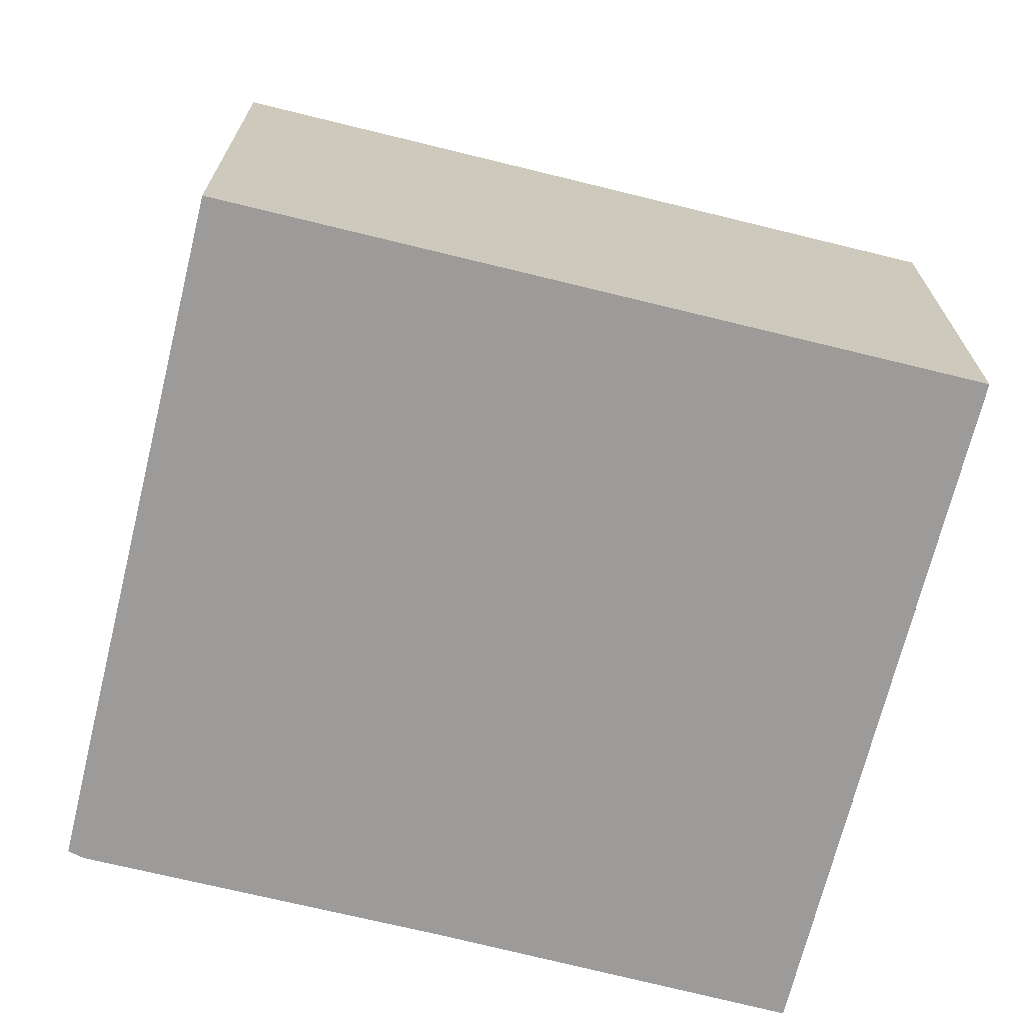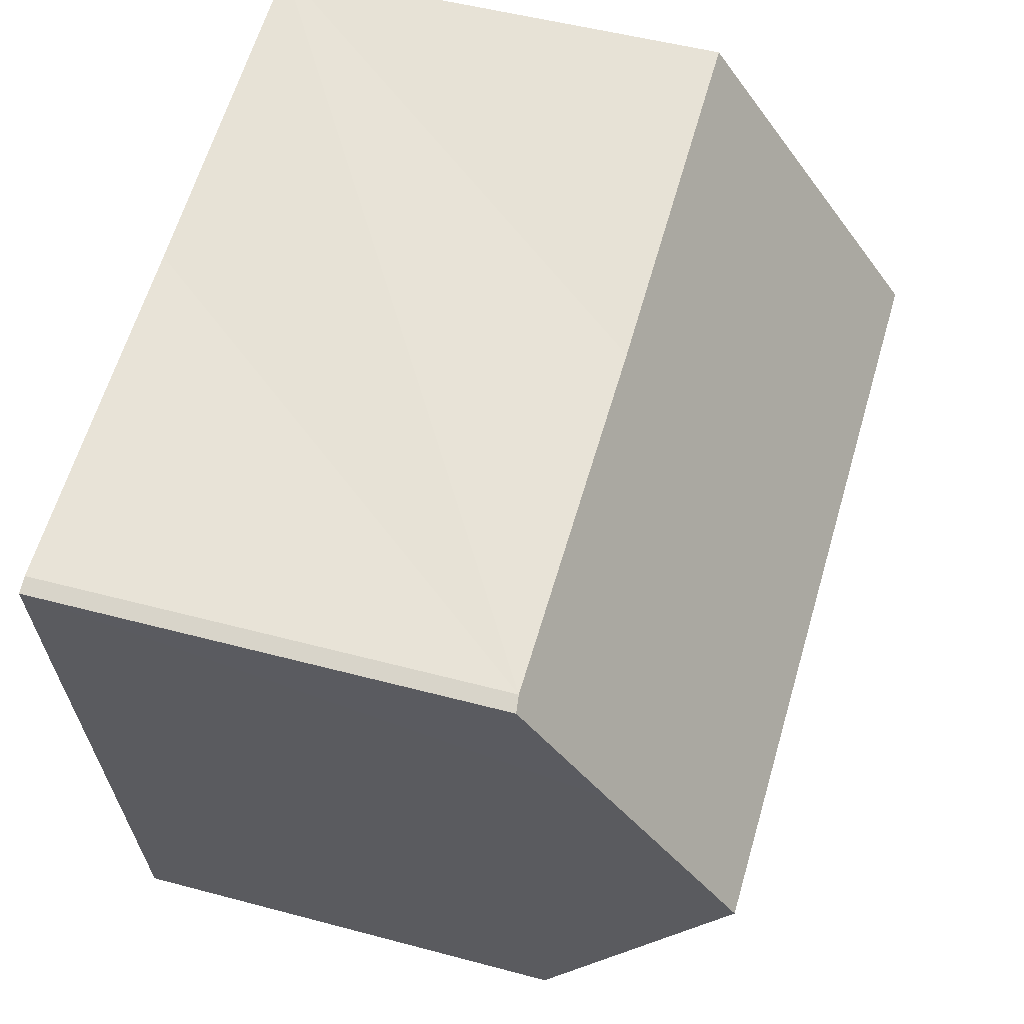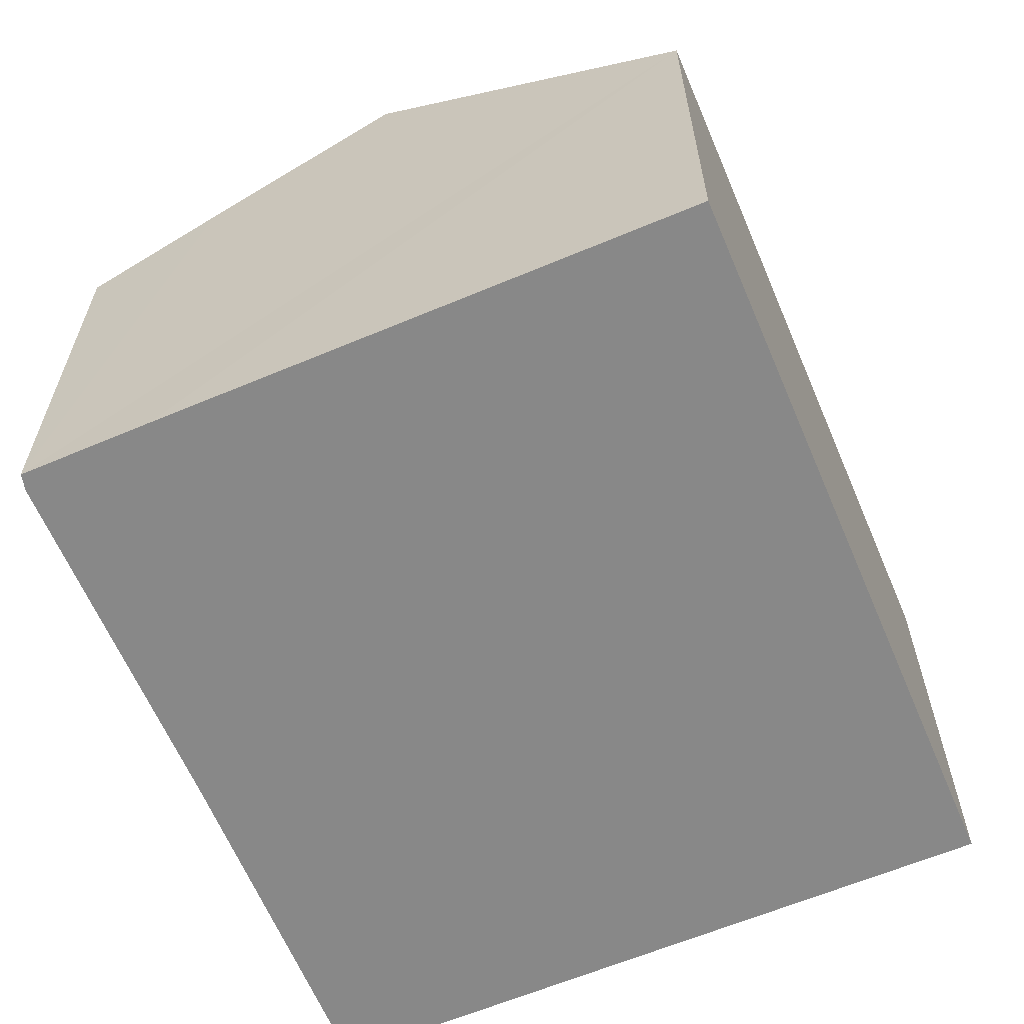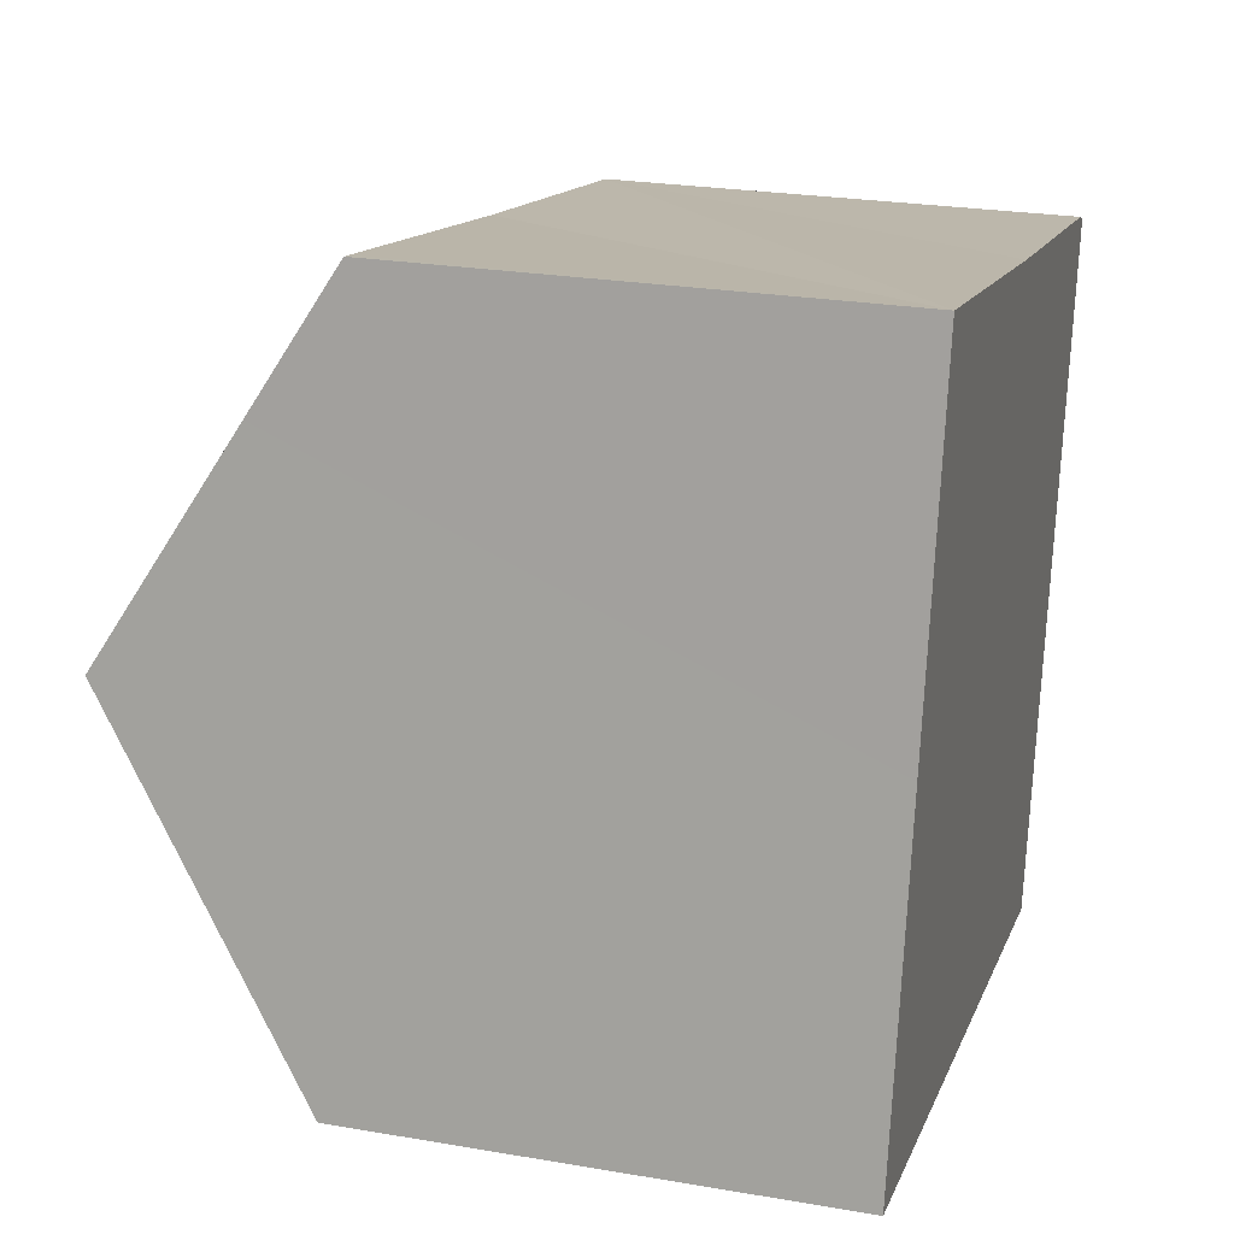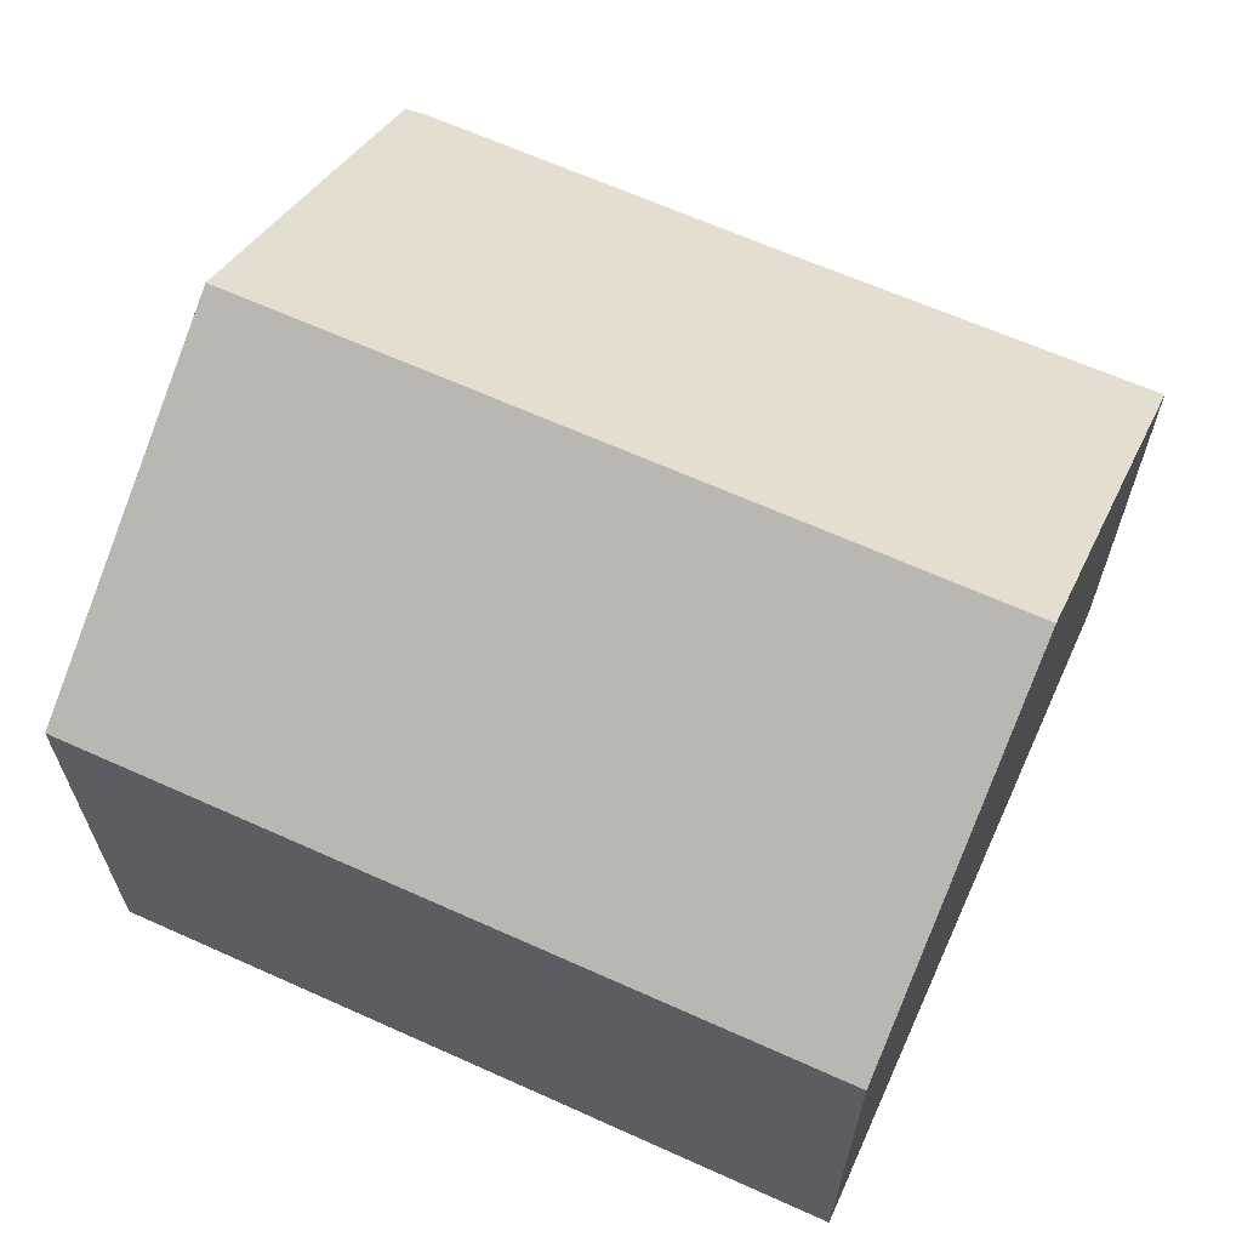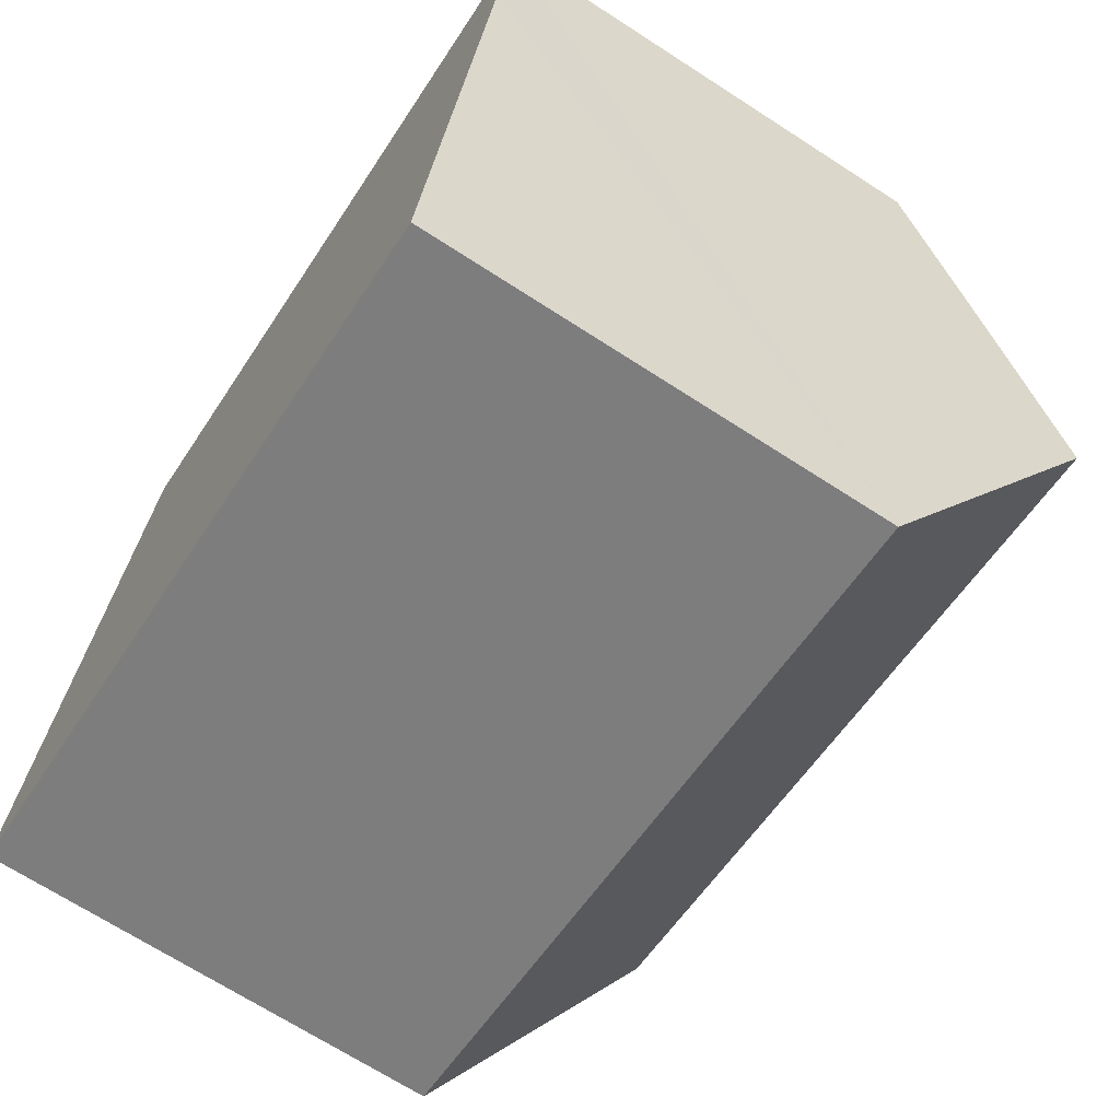
<metadata>
{"format":"obj","ext":"obj","renderer":"f3d","projection":"perspective","resolution":1024,"background":"white","views":[{"elev":-69.9,"azim":176.9,"up":"+Y"},{"elev":49.8,"azim":106.5,"up":"+Z"},{"elev":-62.7,"azim":123.8,"up":"+Y"},{"elev":24.5,"azim":-74.2,"up":"+Z"},{"elev":65.4,"azim":-144.9,"up":"+Y"},{"elev":-69.1,"azim":57.1,"up":"+Z"}]}
</metadata>
<code>
v  13.2 8.578 6.367
v  13.34 7.287 8.556
v  13.58 7.322 8.45
v  7.736 7.287 9.619
v  12.59 10.5 3.178
v  1.019 10.5 5.373
v  2.226 7.242 10.74
v  1.659 8.466 8.748
v  2.039 7.24 10.78
v  11.57 7.26 -2.195
v  0 7.26 4.445e-16
v  2.039 -6.601e-16 10.78
v  2.226 -6.578e-16 10.74
v  7.736 -5.89e-16 9.619
v  13.34 -5.239e-16 8.556
v  13.58 -5.174e-16 8.45
v  13.2 -3.899e-16 6.367
v  12.59 -1.946e-16 3.178
v  11.57 1.344e-16 -2.195
v  0 0 0
v  1.019 -3.29e-16 5.373
v  1.659 -5.357e-16 8.748
g defaultobject
f 1 2 3
f 2 1 4
f 4 1 5
f 4 5 6
f 4 6 7
f 7 6 8
f 7 8 9
f 10 6 5
f 6 10 11
f 12 7 9
f 7 12 4
f 4 12 2
f 2 12 13
f 2 13 14
f 2 14 15
f 2 16 3
f 16 2 15
f 16 1 3
f 1 16 5
f 5 16 10
f 10 16 17
f 10 17 18
f 10 18 19
f 19 11 10
f 11 19 20
f 20 6 11
f 6 20 8
f 8 20 21
f 8 21 9
f 9 21 12
f 12 21 22
f 15 17 16
f 17 15 14
f 17 14 18
f 18 14 19
f 19 14 20
f 20 14 13
f 20 13 21
f 21 13 22
f 22 13 12

</code>
